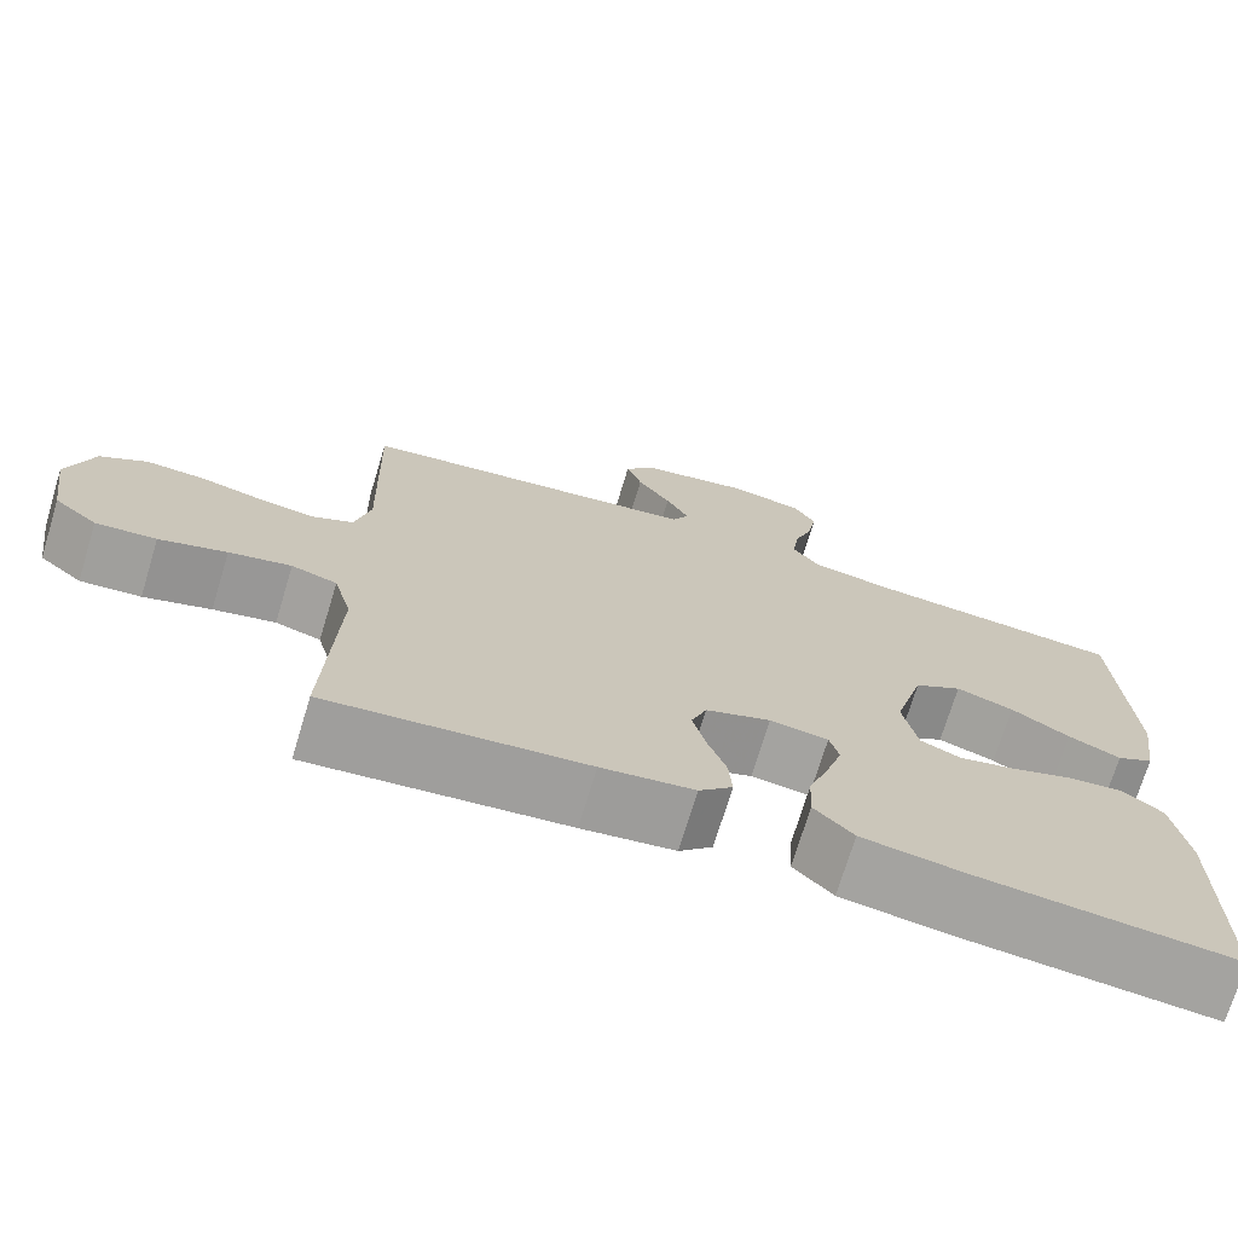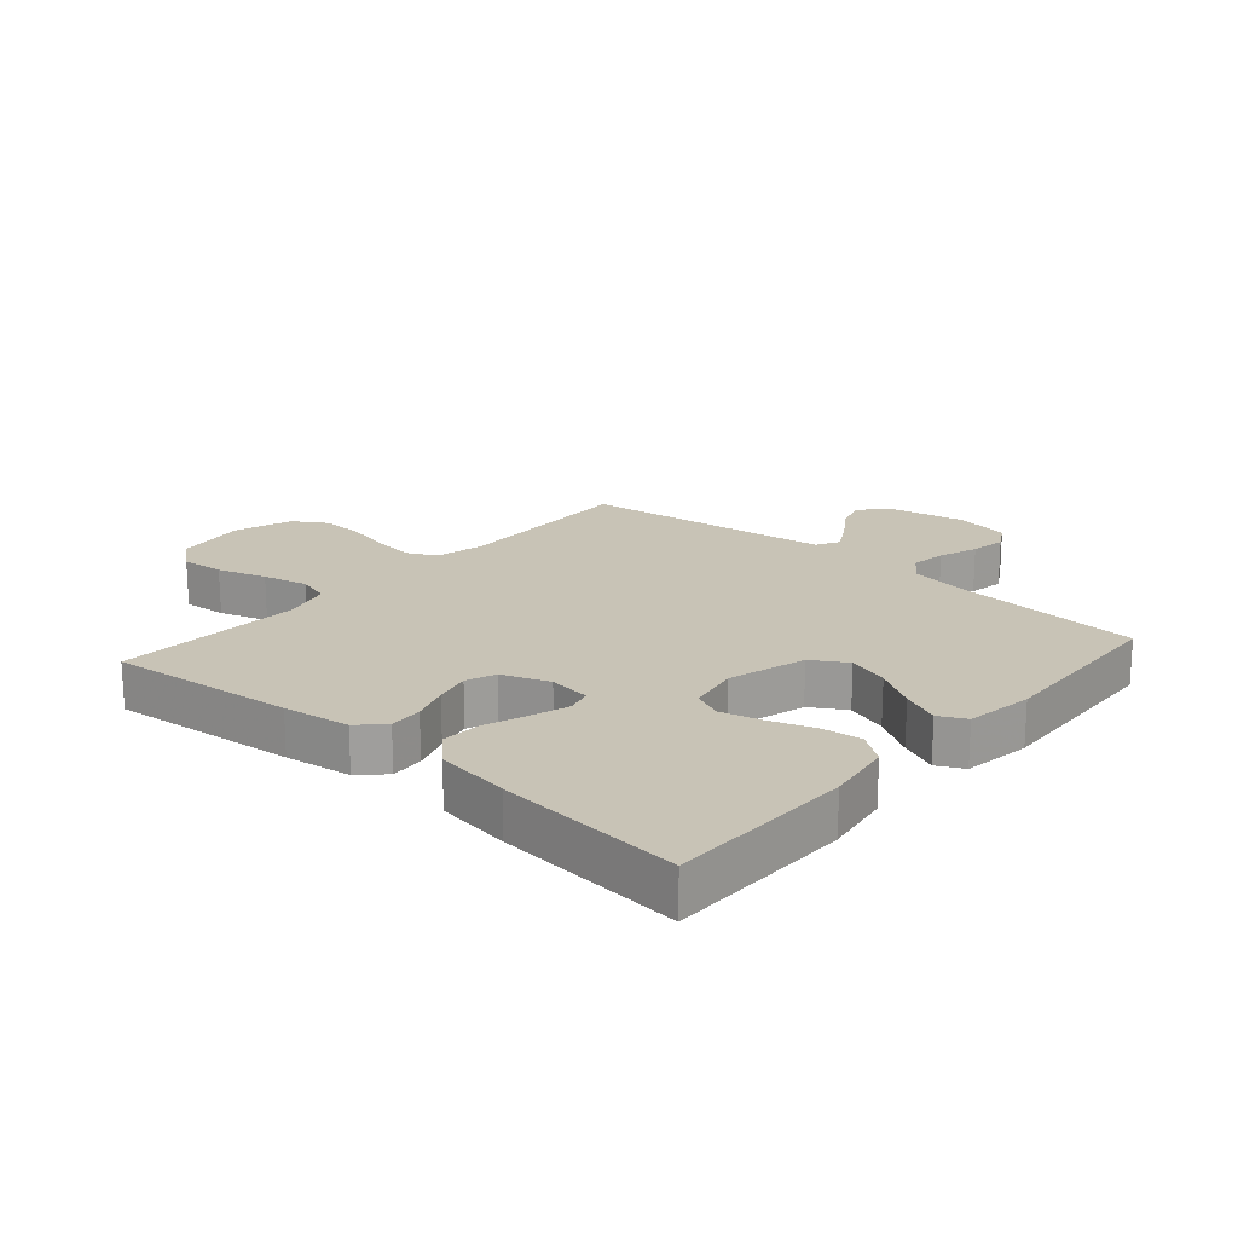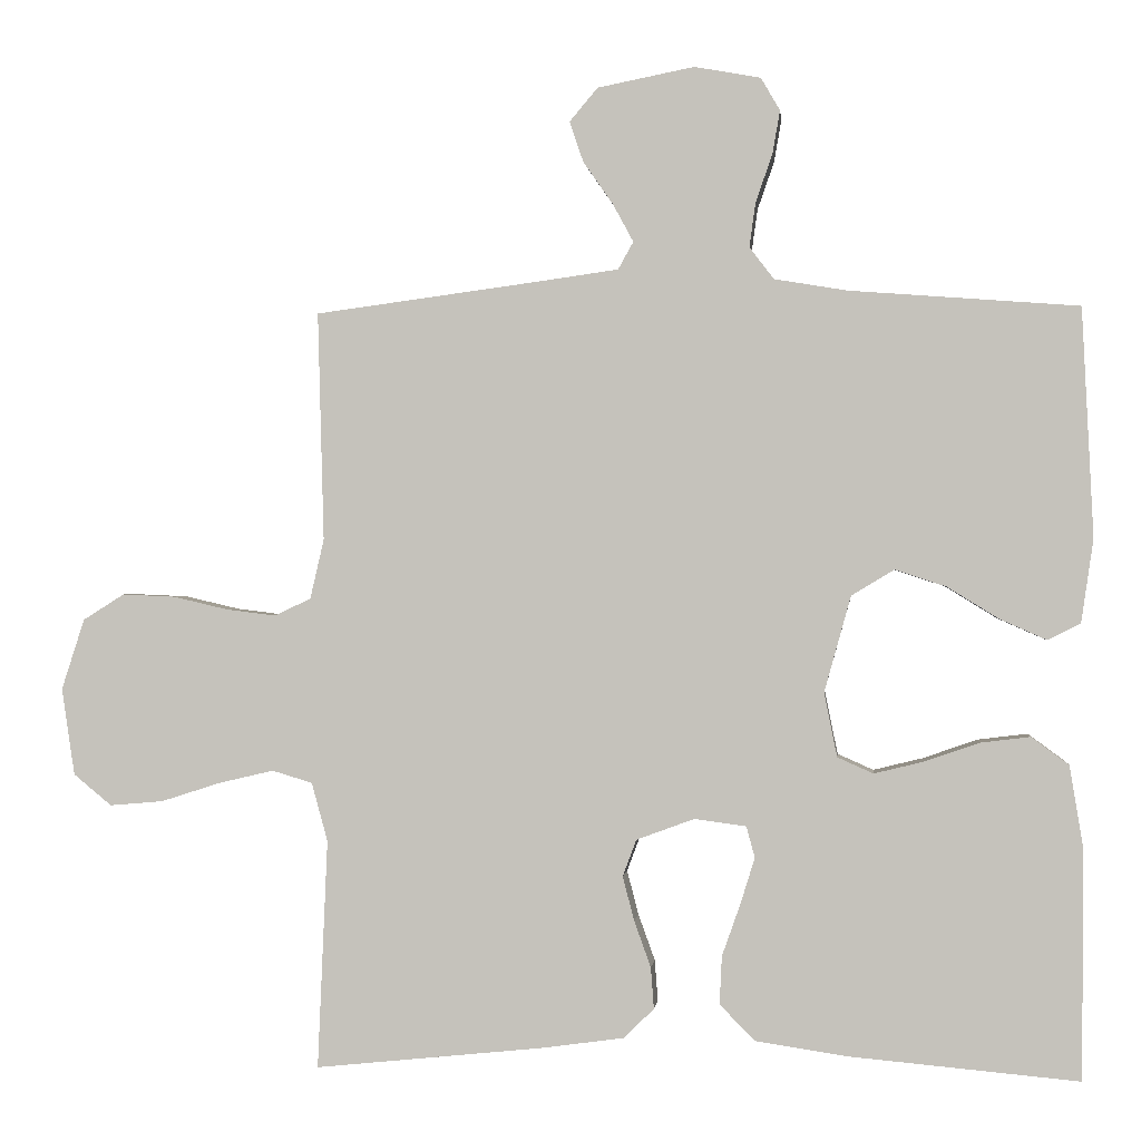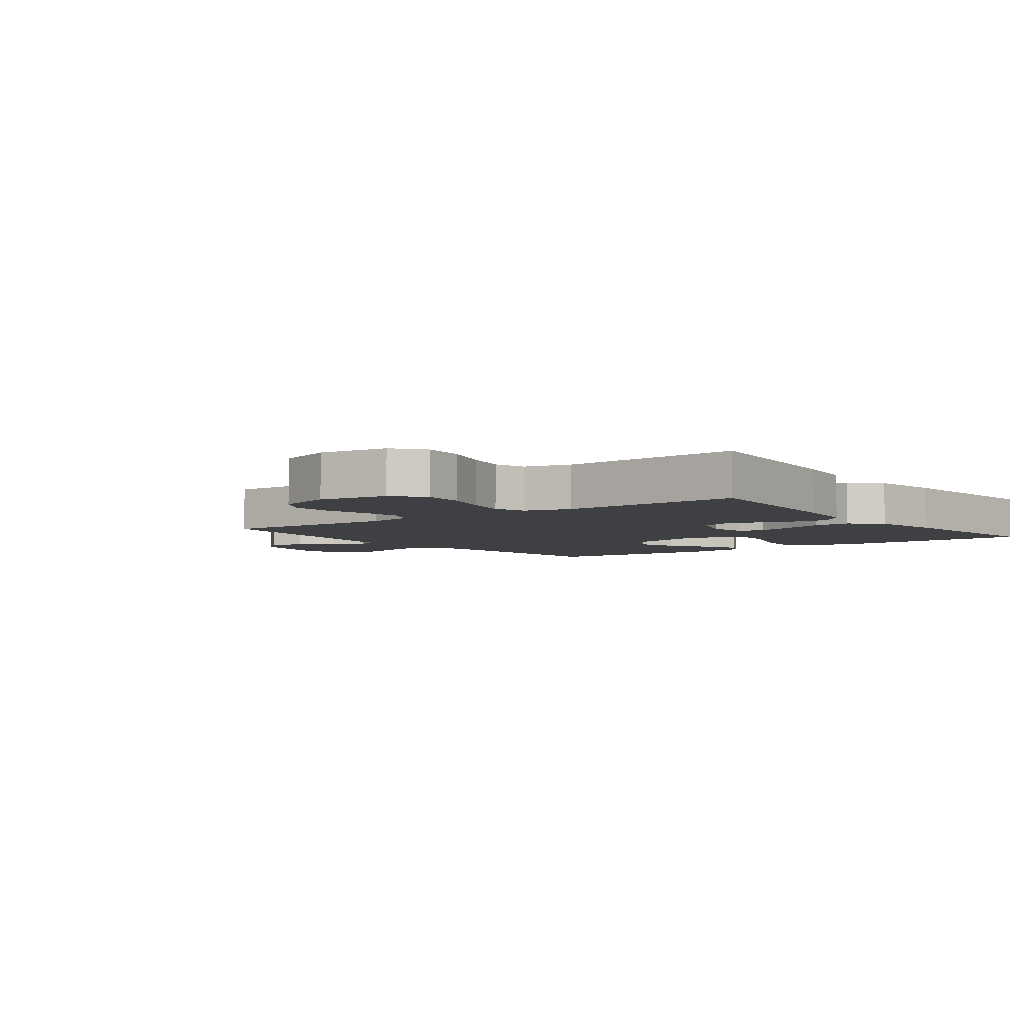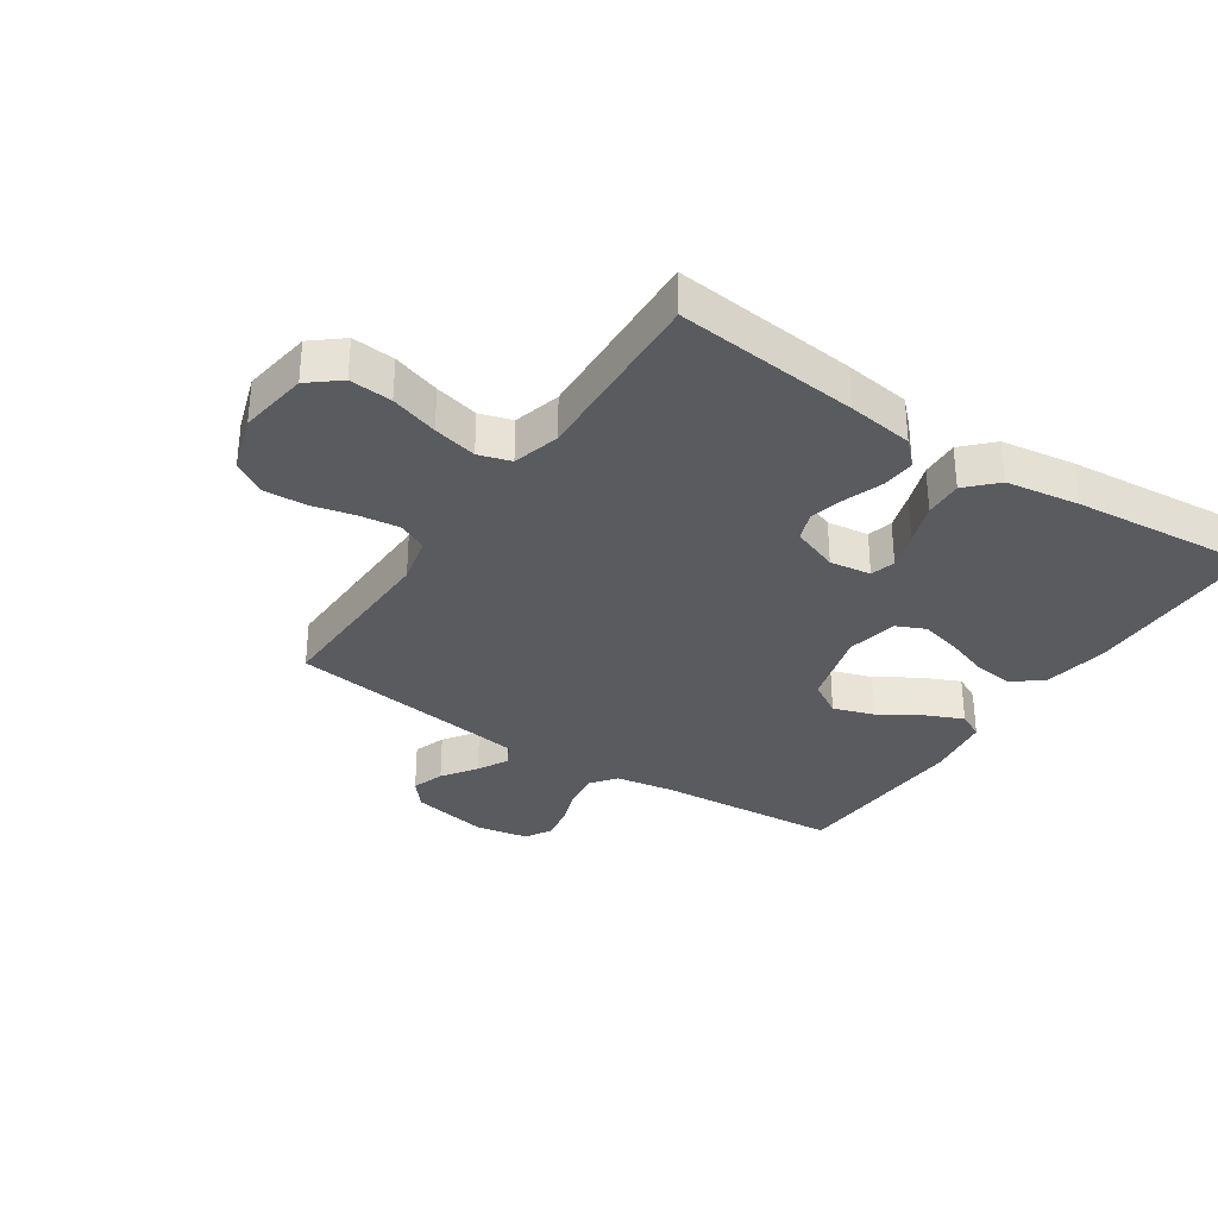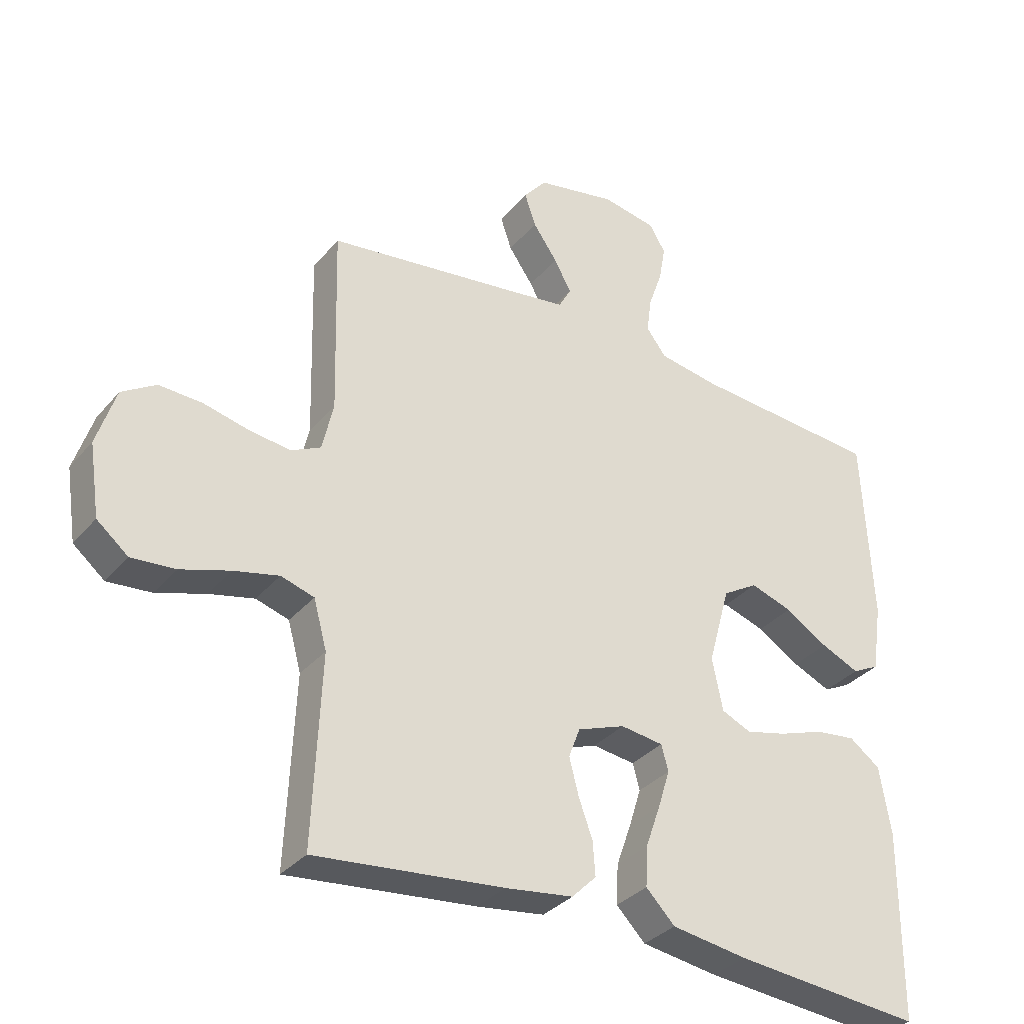
<metadata>
{"format":"obj","ext":"obj","renderer":"f3d","projection":"perspective","resolution":1024,"background":"white","views":[{"elev":-72.2,"azim":163.1,"up":"+Z"},{"elev":19.4,"azim":-138.8,"up":"+Y"},{"elev":-0.1,"azim":-174.0,"up":"+Z"},{"elev":-4.8,"azim":127.1,"up":"+Y"},{"elev":-32.8,"azim":146.4,"up":"+Y"},{"elev":-33.5,"azim":146.4,"up":"+Z"}]}
</metadata>
<code>
v -0.5 0.07 0.5
v -0.2 0.07 0.523
v -0.104 0.07 0.539
v -0.072 0.07 0.581
v -0.08 0.07 0.639
v -0.102 0.07 0.702
v -0.112 0.07 0.759
v -0.087 0.07 0.802
v 0 0.07 0.818
v 0.127 0.07 0.793
v 0.164 0.07 0.749
v 0.146 0.07 0.696
v 0.107 0.07 0.64
v 0.08 0.07 0.59
v 0.1 0.07 0.554
v 0.2 0.07 0.54
v 0.5 0.07 0.5
v 0.492 0.07 0.2
v 0.51 0.07 0.122
v 0.557 0.07 0.099
v 0.622 0.07 0.107
v 0.695 0.07 0.124
v 0.764 0.07 0.127
v 0.818 0.07 0.093
v 0.848 0.07 0
v 0.831 0.07 -0.114
v 0.781 0.07 -0.155
v 0.711 0.07 -0.149
v 0.633 0.07 -0.124
v 0.561 0.07 -0.107
v 0.508 0.07 -0.123
v 0.487 0.07 -0.2
v 0.5 0.07 -0.5
v 0.2 0.07 -0.469
v 0.092 0.07 -0.454
v 0.053 0.07 -0.415
v 0.057 0.07 -0.361
v 0.079 0.07 -0.3
v 0.094 0.07 -0.242
v 0.076 0.07 -0.194
v 0 0.07 -0.166
v -0.068 0.07 -0.175
v -0.079 0.07 -0.216
v -0.06 0.07 -0.277
v -0.036 0.07 -0.345
v -0.033 0.07 -0.408
v -0.079 0.07 -0.455
v -0.2 0.07 -0.473
v -0.5 0.07 -0.5
v -0.502 0.07 -0.2
v -0.484 0.07 -0.092
v -0.435 0.07 -0.056
v -0.37 0.07 -0.064
v -0.298 0.07 -0.089
v -0.233 0.07 -0.105
v -0.186 0.07 -0.084
v -0.169 0.07 0
v -0.204 0.07 0.126
v -0.26 0.07 0.16
v -0.327 0.07 0.138
v -0.395 0.07 0.096
v -0.456 0.07 0.069
v -0.499 0.07 0.091
v -0.515 0.07 0.2
v -0.5 0 0.5
v -0.2 0 0.523
v -0.104 0 0.539
v -0.072 0 0.581
v -0.08 0 0.639
v -0.102 0 0.702
v -0.112 0 0.759
v -0.087 0 0.802
v 0 0 0.818
v 0.127 0 0.793
v 0.164 0 0.749
v 0.146 0 0.696
v 0.107 0 0.64
v 0.08 0 0.59
v 0.1 0 0.554
v 0.2 0 0.54
v 0.5 0 0.5
v 0.492 0 0.2
v 0.51 0 0.122
v 0.557 0 0.099
v 0.622 0 0.107
v 0.695 0 0.124
v 0.764 0 0.127
v 0.818 0 0.093
v 0.848 0 0
v 0.831 0 -0.114
v 0.781 0 -0.155
v 0.711 0 -0.149
v 0.633 0 -0.124
v 0.561 0 -0.107
v 0.508 0 -0.123
v 0.487 0 -0.2
v 0.5 0 -0.5
v 0.2 0 -0.469
v 0.092 0 -0.454
v 0.053 0 -0.415
v 0.057 0 -0.361
v 0.079 0 -0.3
v 0.094 0 -0.242
v 0.076 0 -0.194
v 0 0 -0.166
v -0.068 0 -0.175
v -0.079 0 -0.216
v -0.06 0 -0.277
v -0.036 0 -0.345
v -0.033 0 -0.408
v -0.079 0 -0.455
v -0.2 0 -0.473
v -0.5 0 -0.5
v -0.502 0 -0.2
v -0.484 0 -0.092
v -0.435 0 -0.056
v -0.37 0 -0.064
v -0.298 0 -0.089
v -0.233 0 -0.105
v -0.186 0 -0.084
v -0.169 0 0
v -0.204 0 0.126
v -0.26 0 0.16
v -0.327 0 0.138
v -0.395 0 0.096
v -0.456 0 0.069
v -0.499 0 0.091
v -0.515 0 0.2
f 63 64 1 2
f 60 61 62 63
f 59 60 63 2
f 58 59 2 3
f 57 58 3 4
f 51 52 53 54
f 51 54 55
f 50 51 55
f 49 50 55
f 48 49 55 56
f 44 45 46 47
f 43 44 47 48
f 42 43 48 56
f 35 36 37 38
f 35 38 39
f 32 33 34 35
f 31 32 35 39
f 30 31 39 40
f 26 27 28 29
f 26 29 30
f 25 26 30
f 21 22 23 24
f 20 21 24 25
f 16 17 18
f 15 16 18 19
f 10 11 12 13
f 10 13 14
f 9 10 14
f 8 9 14
f 5 6 7 8
f 4 5 8 14
f 57 4 14 15
f 41 42 56 57
f 20 25 30 40
f 19 20 40 41
f 15 19 41 57
f 66 65 128 127
f 127 126 125 124
f 66 127 124 123
f 67 66 123 122
f 68 67 122 121
f 118 117 116 115
f 119 118 115
f 119 115 114
f 119 114 113
f 120 119 113 112
f 111 110 109 108
f 112 111 108 107
f 120 112 107 106
f 102 101 100 99
f 103 102 99
f 99 98 97 96
f 103 99 96 95
f 104 103 95 94
f 93 92 91 90
f 94 93 90
f 94 90 89
f 88 87 86 85
f 89 88 85 84
f 82 81 80
f 83 82 80 79
f 77 76 75 74
f 78 77 74
f 78 74 73
f 78 73 72
f 72 71 70 69
f 78 72 69 68
f 79 78 68 121
f 121 120 106 105
f 104 94 89 84
f 105 104 84 83
f 121 105 83 79
f 1 65 66 2
f 2 66 67 3
f 3 67 68 4
f 4 68 69 5
f 5 69 70 6
f 6 70 71 7
f 7 71 72 8
f 8 72 73 9
f 9 73 74 10
f 10 74 75 11
f 11 75 76 12
f 12 76 77 13
f 13 77 78 14
f 14 78 79 15
f 15 79 80 16
f 16 80 81 17
f 17 81 82 18
f 18 82 83 19
f 19 83 84 20
f 20 84 85 21
f 21 85 86 22
f 22 86 87 23
f 23 87 88 24
f 24 88 89 25
f 25 89 90 26
f 26 90 91 27
f 27 91 92 28
f 28 92 93 29
f 29 93 94 30
f 30 94 95 31
f 31 95 96 32
f 32 96 97 33
f 33 97 98 34
f 34 98 99 35
f 35 99 100 36
f 36 100 101 37
f 37 101 102 38
f 38 102 103 39
f 39 103 104 40
f 40 104 105 41
f 41 105 106 42
f 42 106 107 43
f 43 107 108 44
f 44 108 109 45
f 45 109 110 46
f 46 110 111 47
f 47 111 112 48
f 48 112 113 49
f 49 113 114 50
f 50 114 115 51
f 51 115 116 52
f 52 116 117 53
f 53 117 118 54
f 54 118 119 55
f 55 119 120 56
f 56 120 121 57
f 57 121 122 58
f 58 122 123 59
f 59 123 124 60
f 60 124 125 61
f 61 125 126 62
f 62 126 127 63
f 63 127 128 64
f 64 128 65 1

</code>
